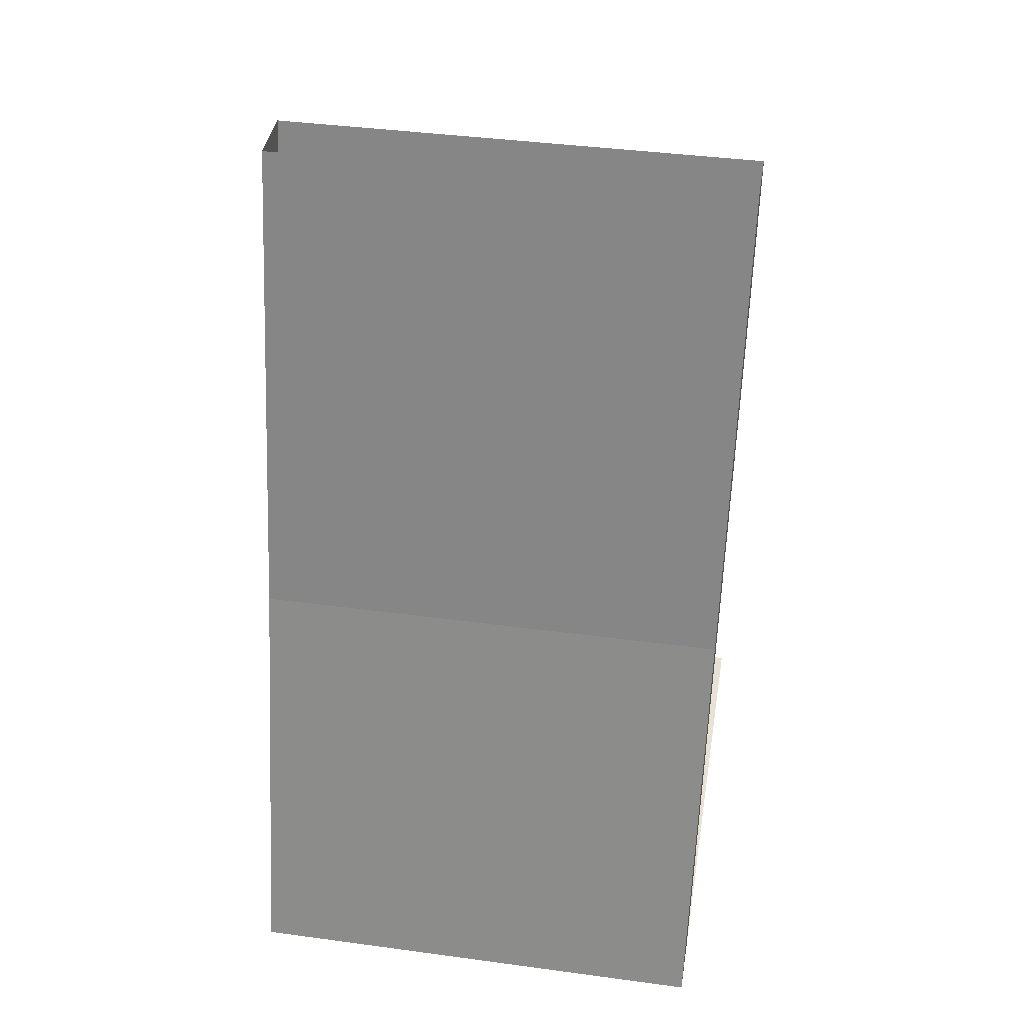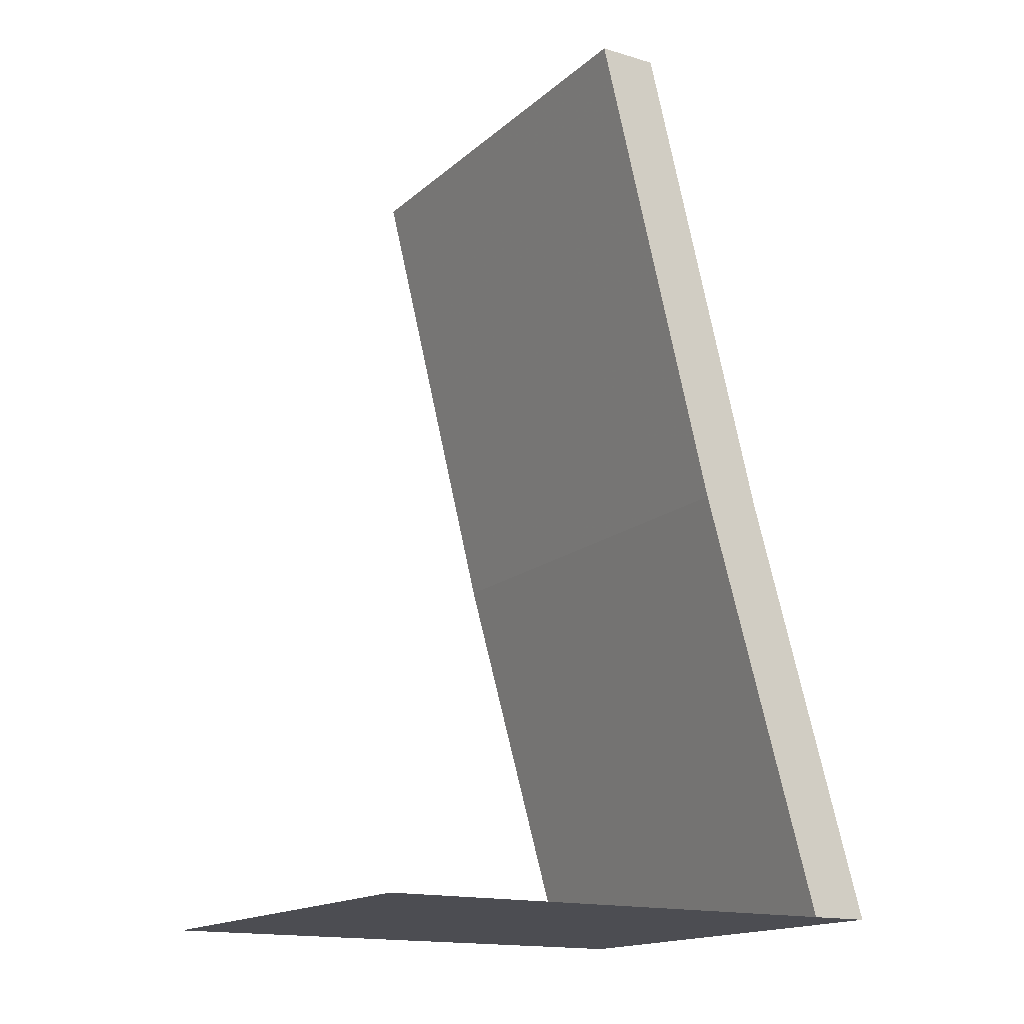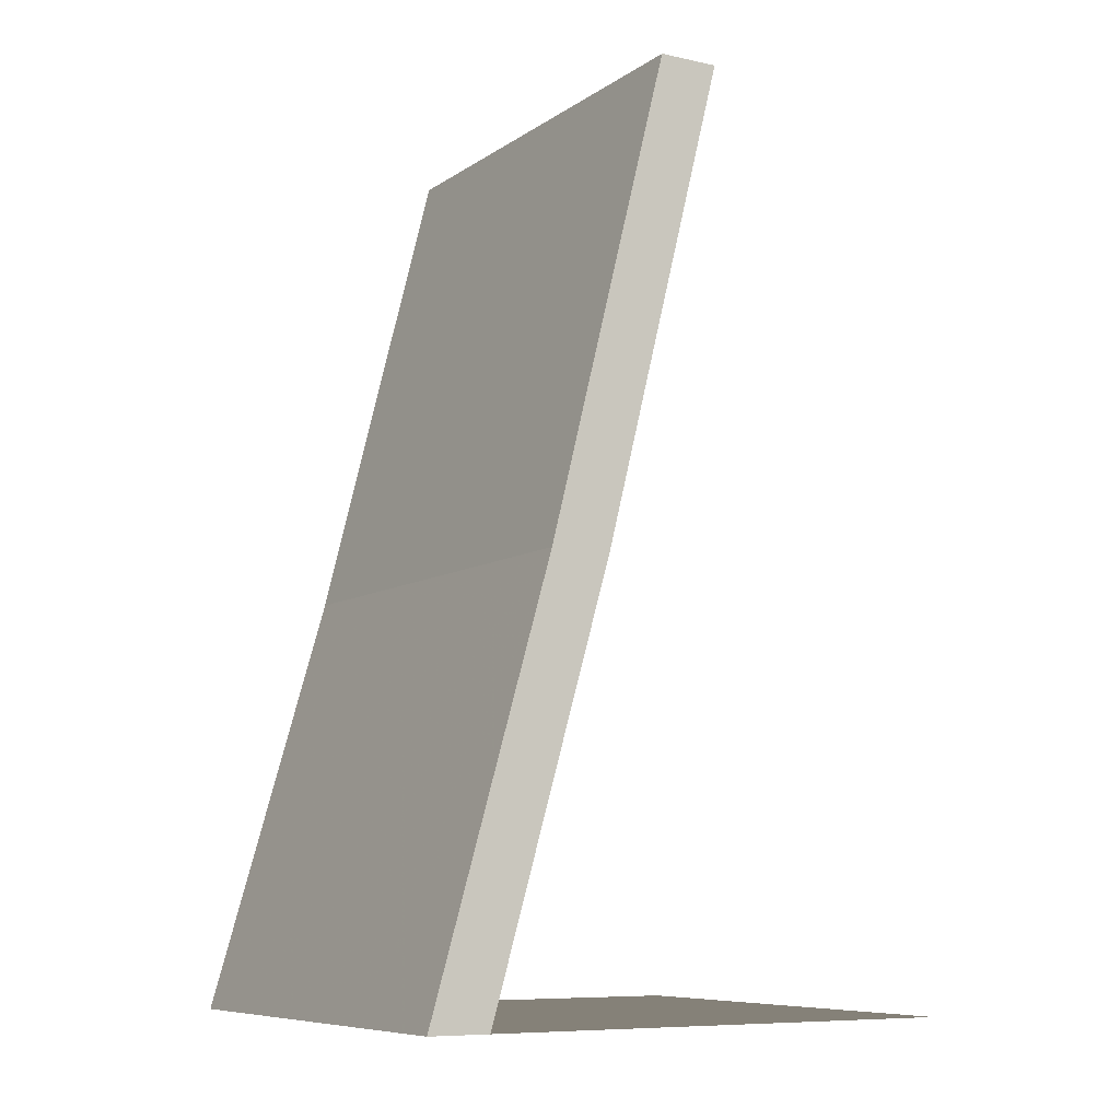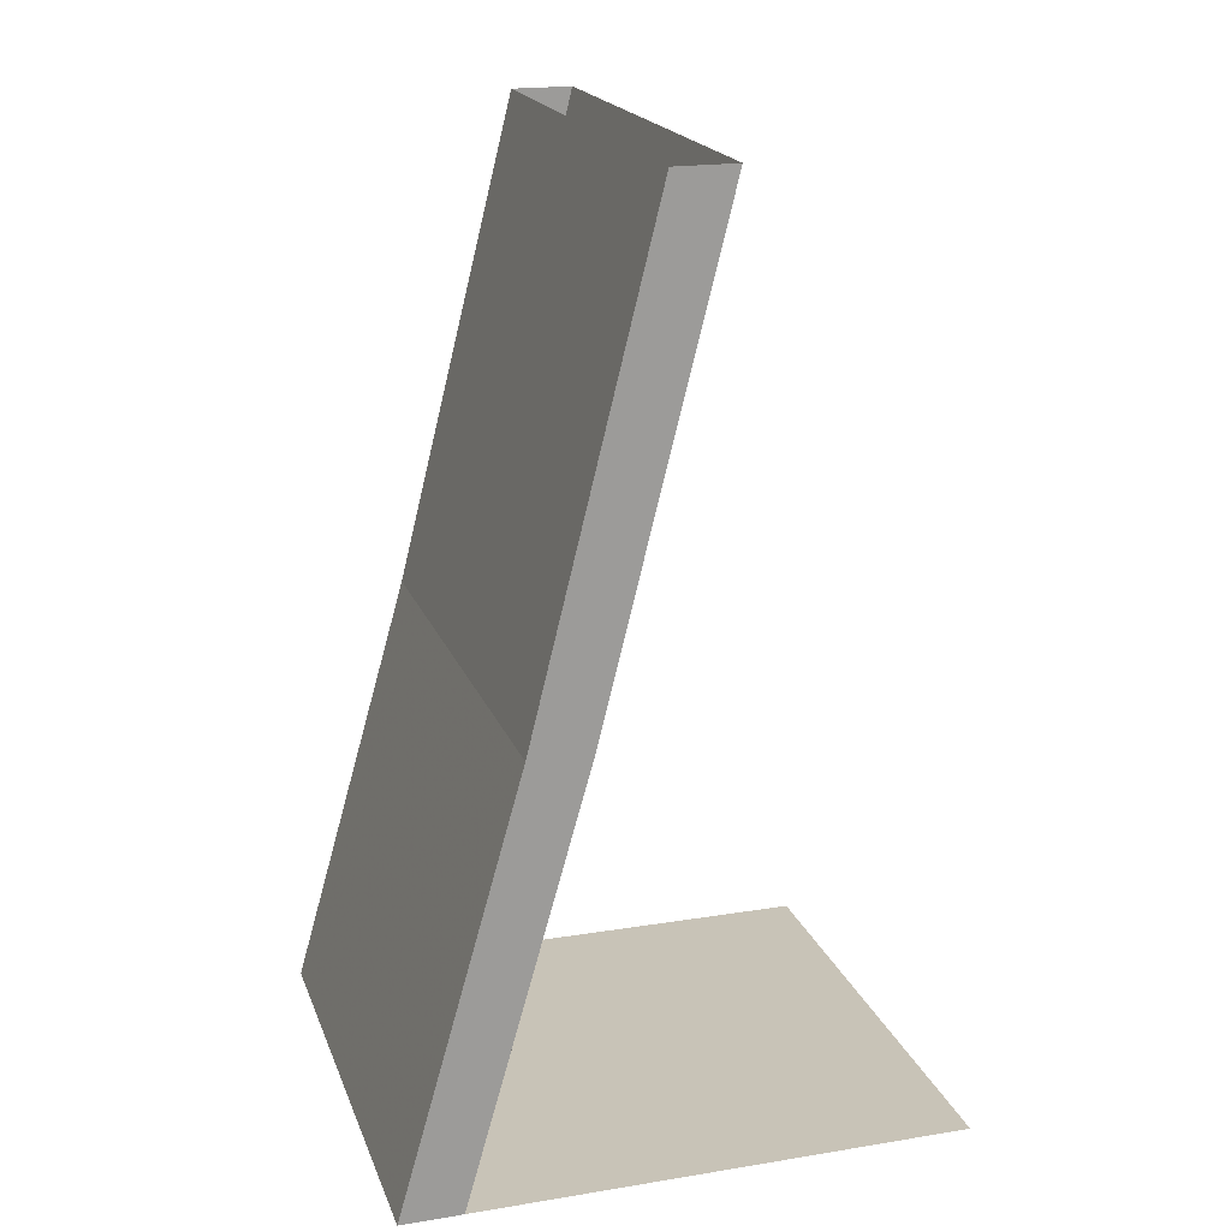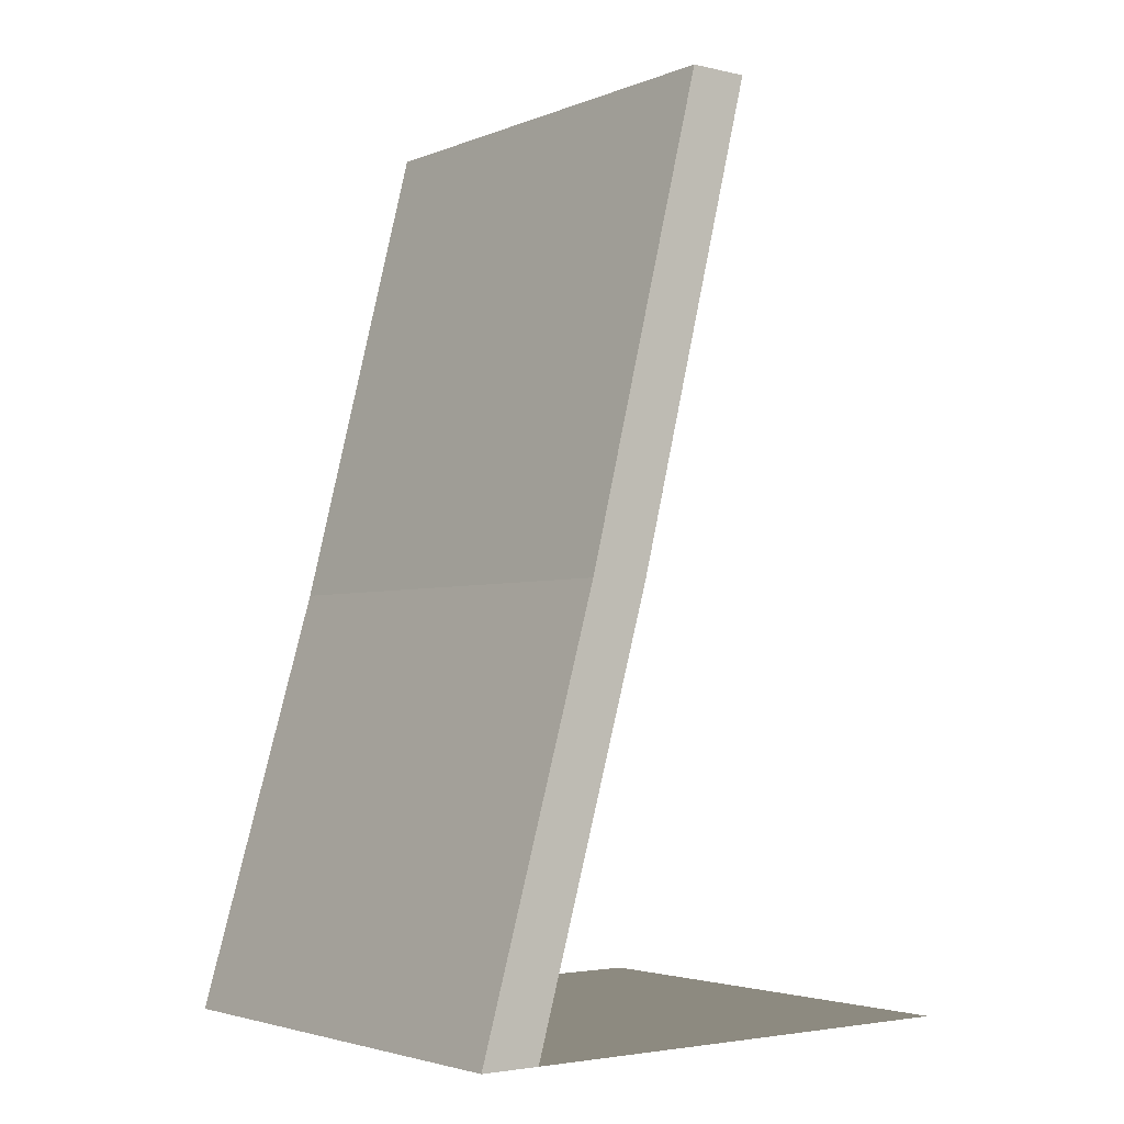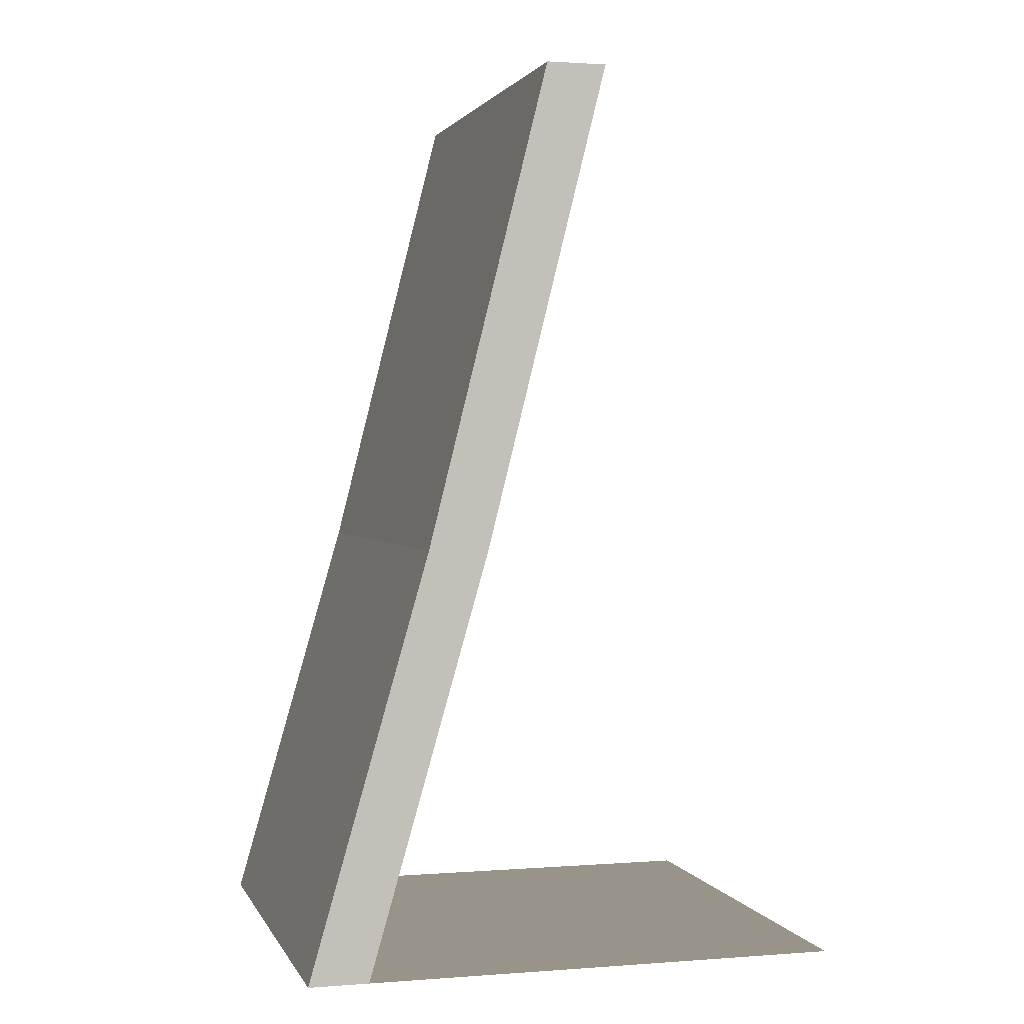
<metadata>
{"format":"obj","ext":"obj","renderer":"f3d","projection":"perspective","resolution":1024,"background":"white","views":[{"elev":40.4,"azim":9.4,"up":"+Y"},{"elev":-16.3,"azim":-121.1,"up":"+Y"},{"elev":-8.4,"azim":59.4,"up":"+Y"},{"elev":19.6,"azim":73.1,"up":"+Y"},{"elev":-3.3,"azim":52.4,"up":"+Y"},{"elev":1.7,"azim":74.6,"up":"+Y"}]}
</metadata>
<code>
v 0.5 -1 -0.25
v 0.5 -1 -0.125
v 0.5 -1.875 0.125
v 0.5 -1.875 0
v -0.5 -1 -0.25
v 0.5 0 -0.5
v 0.5 0 -0.375
v -0.5 0 -0.375
v -0.5 -1 -0.125
v -0.5 -1.875 0.125
v -0.5 -1.875 0
v -0.5 0 -0.5
v -0.5 -1.625 -1
v 0.5 -1.625 -1
v 0.5 -1.875 -1
v -0.5 -1.875 -1
v -0.5 -1.625 -0.07031
v 0.5 -1.625 -0.07031
v 0.375 -1.656 -0.875
v 0.25 -1.656 -0.875
v 0.1875 -1 -0.25
v 0.4375 -1 -0.25
v 0.375 -1.656 -0.6875
v 0.4375 -1.219 -0.1875
v 0.25 -1.656 -0.6875
v 0.1875 -1.219 -0.1875
v -0.25 -1.656 -0.875
v -0.375 -1.656 -0.875
v -0.4375 -1 -0.25
v -0.1875 -1 -0.25
v -0.25 -1.656 -0.6875
v -0.1875 -1.219 -0.1875
v -0.375 -1.656 -0.6875
v -0.4375 -1.219 -0.1875
f 1 2 3
f 1 3 4
f 1 4 5
f 1 5 6
f 1 6 2
f 2 6 7
f 2 7 8
f 2 8 9
f 2 9 10
f 2 10 3
f 3 10 4
f 4 10 11
f 4 11 5
f 5 11 9
f 5 9 8
f 5 8 12
f 5 12 6
f 11 10 9
f 13 14 15
f 13 15 16
f 13 16 11
f 13 11 17
f 15 14 18
f 15 18 4
f 19 20 21
f 19 21 22
f 19 22 23
f 23 22 24
f 23 24 25
f 25 24 26
f 25 26 20
f 20 26 21
f 27 28 29
f 27 29 30
f 27 30 31
f 31 30 32
f 31 32 33
f 33 32 34
f 33 34 28
f 28 34 29
f 15 4 16
f 16 4 11

</code>
